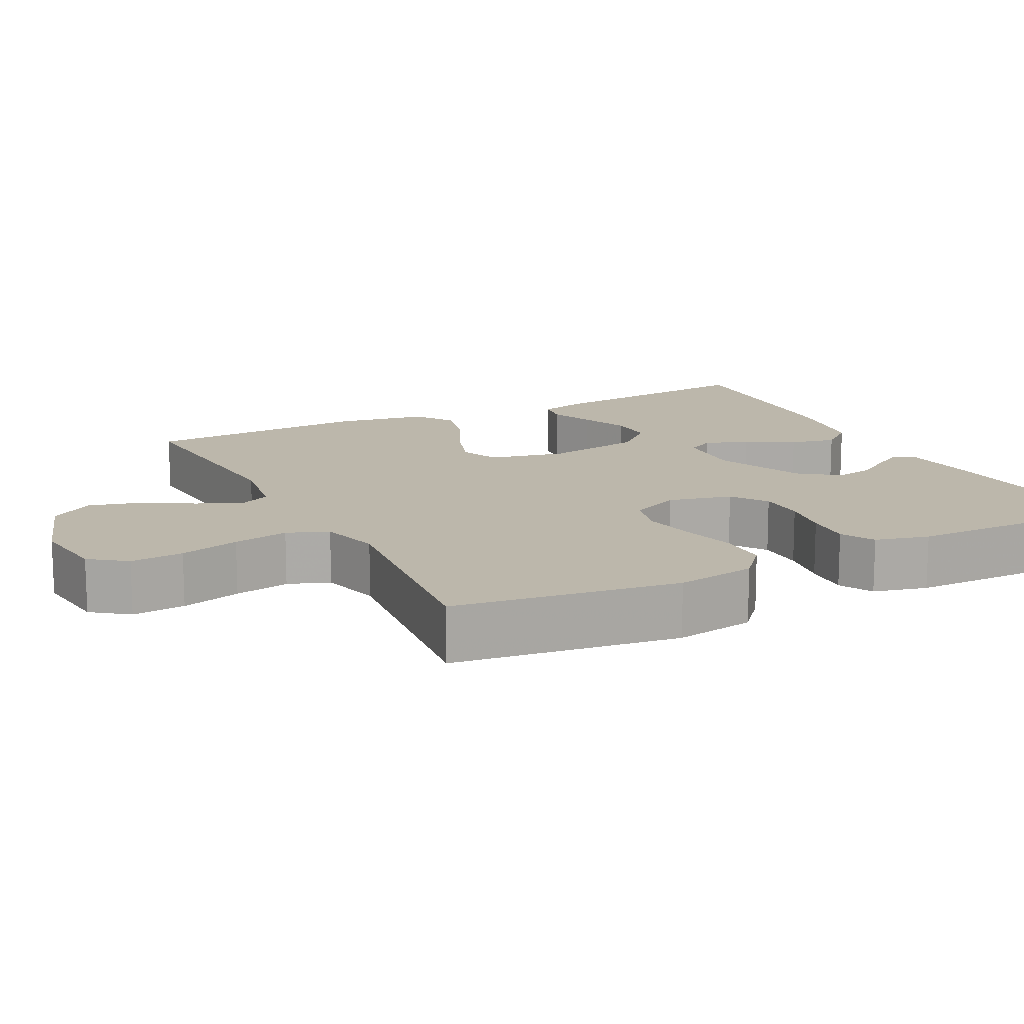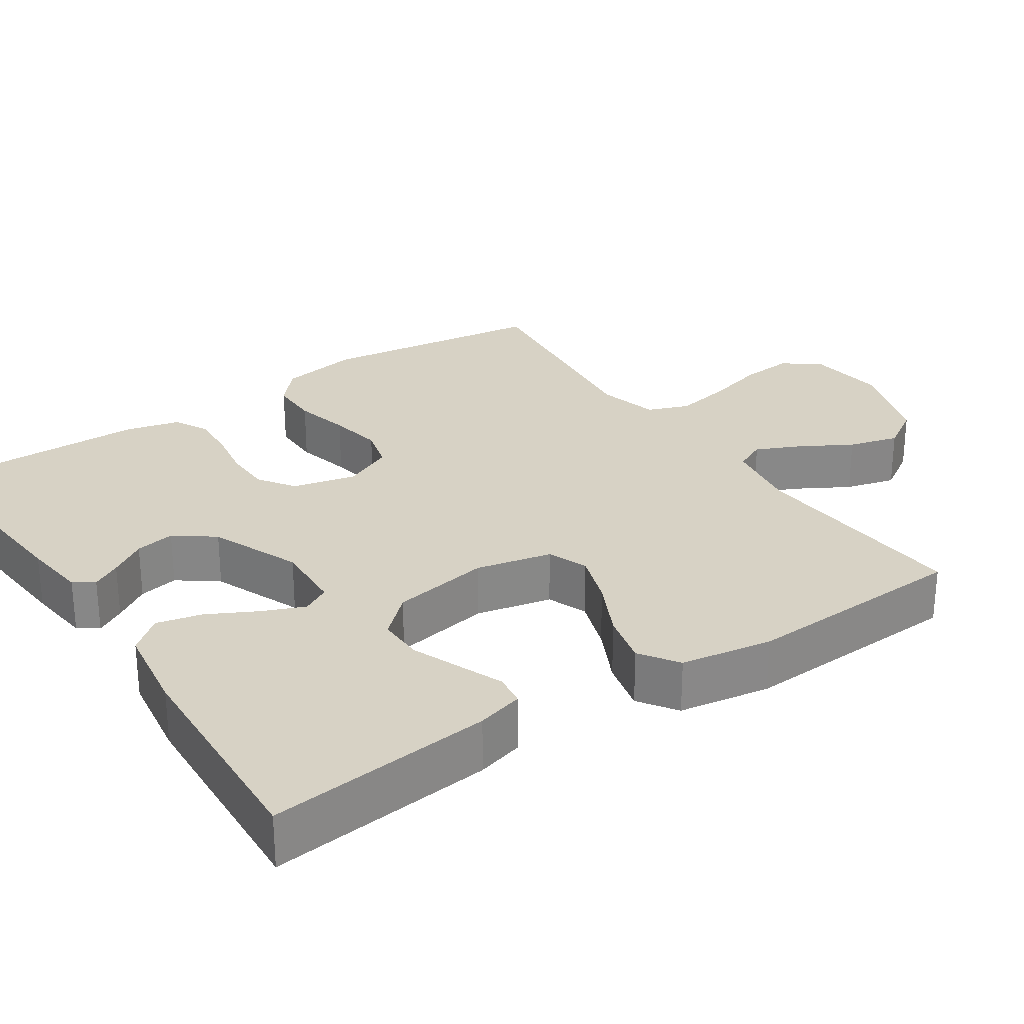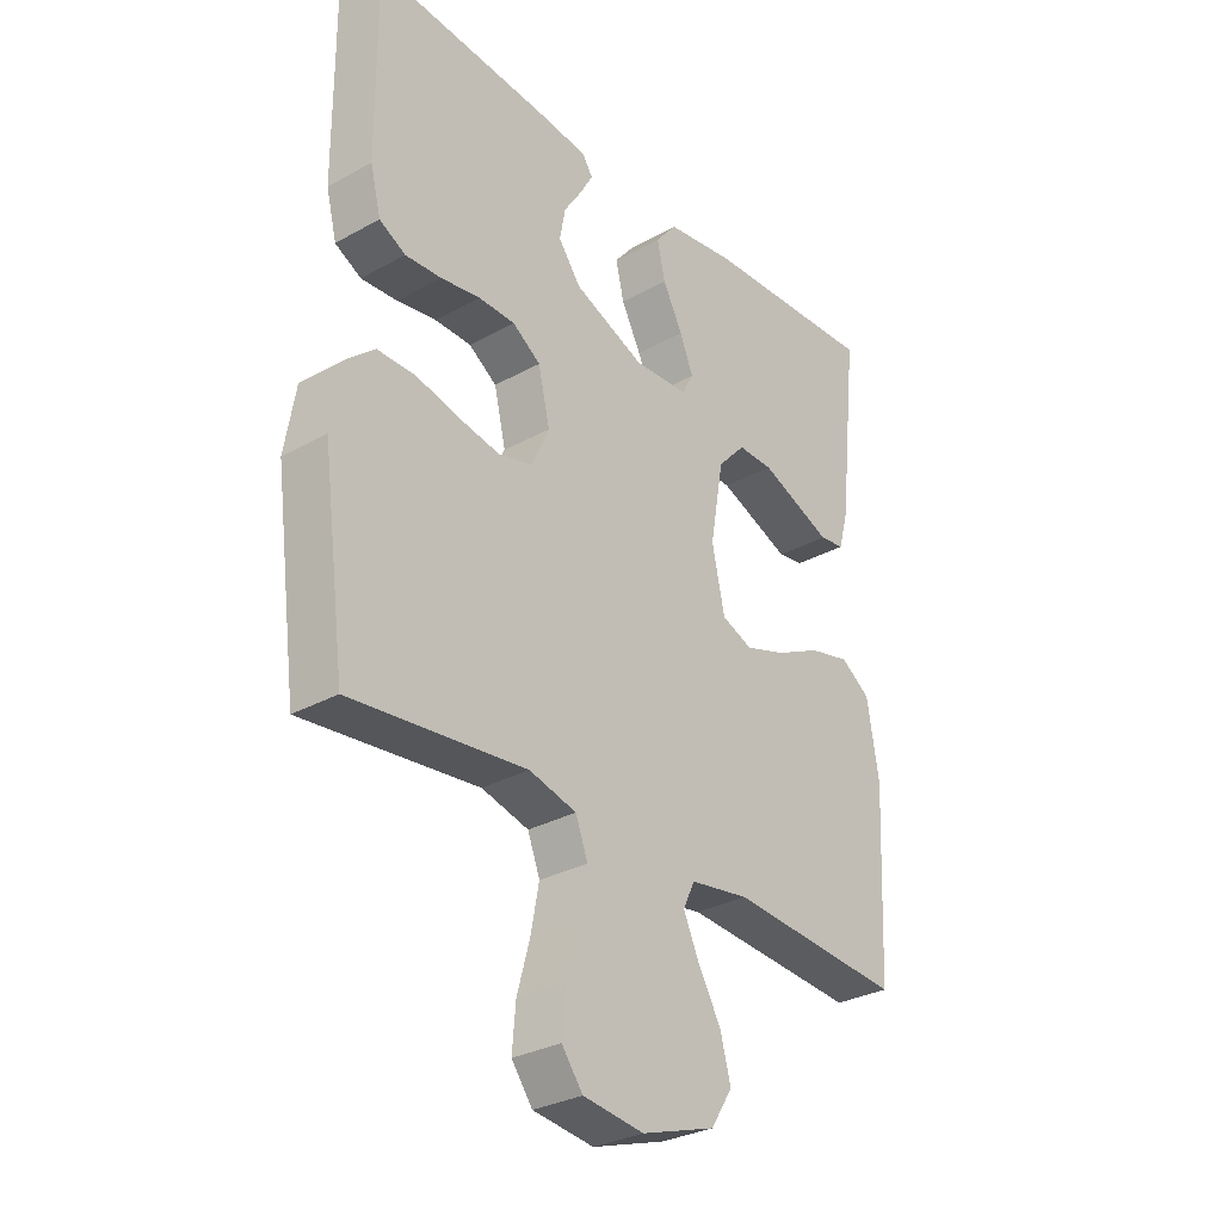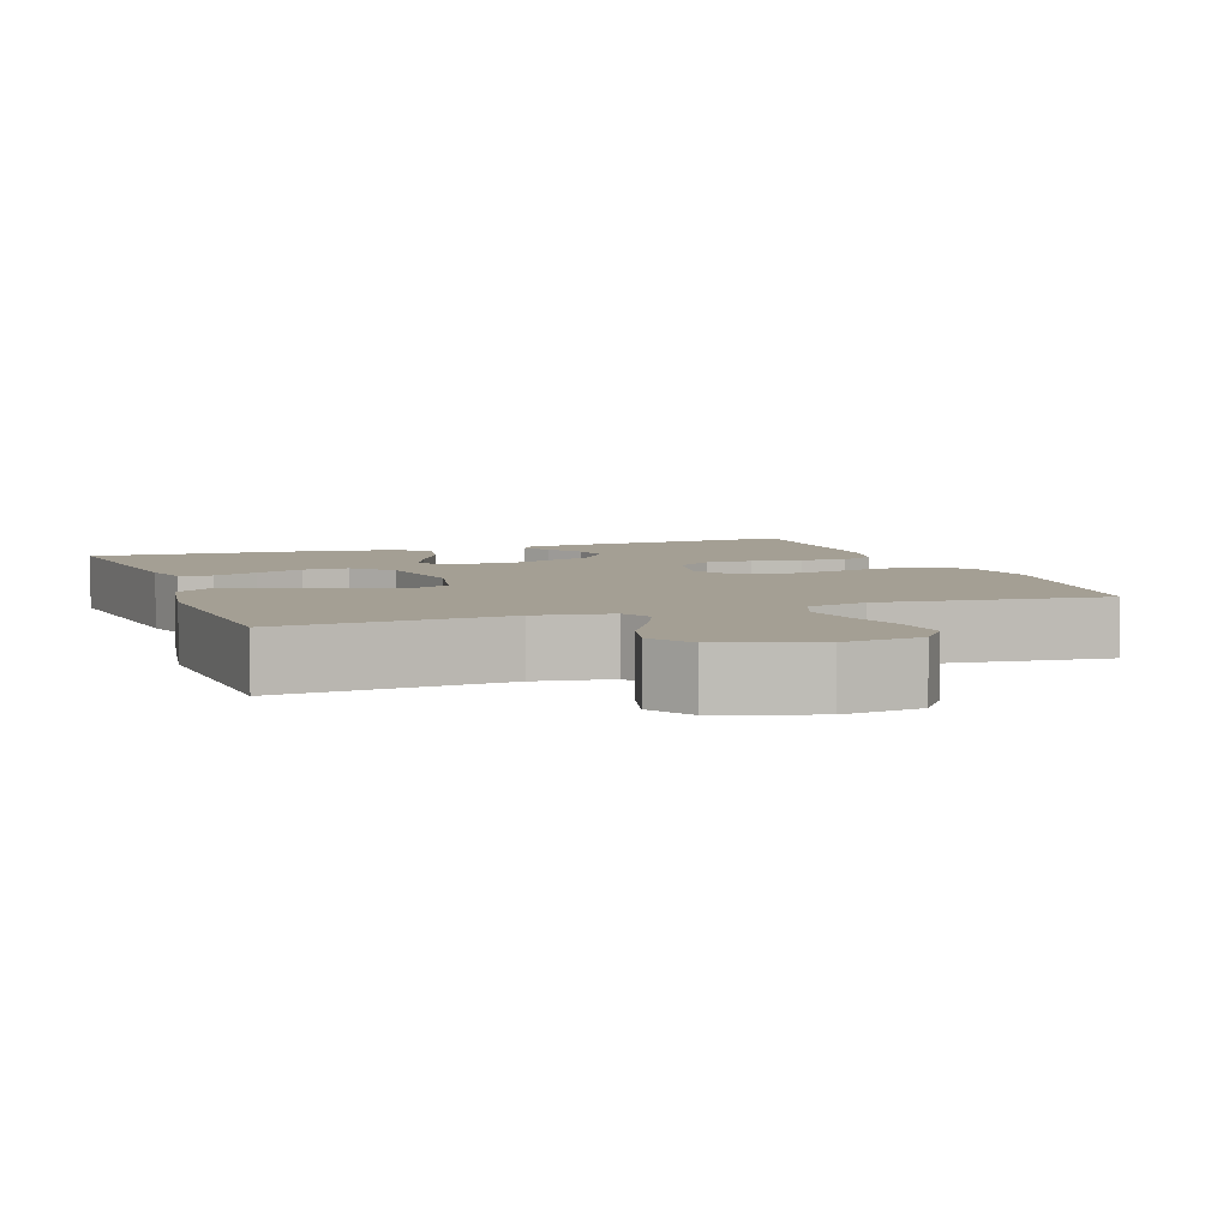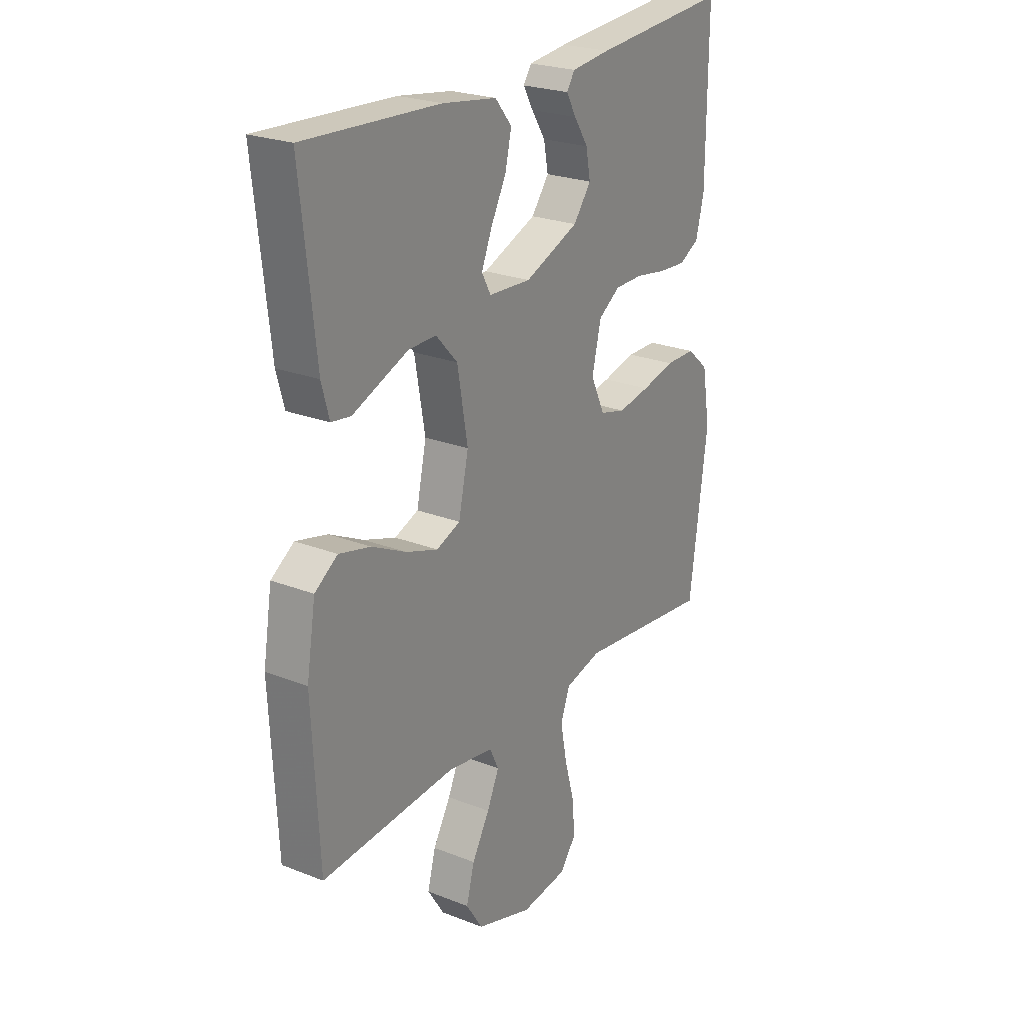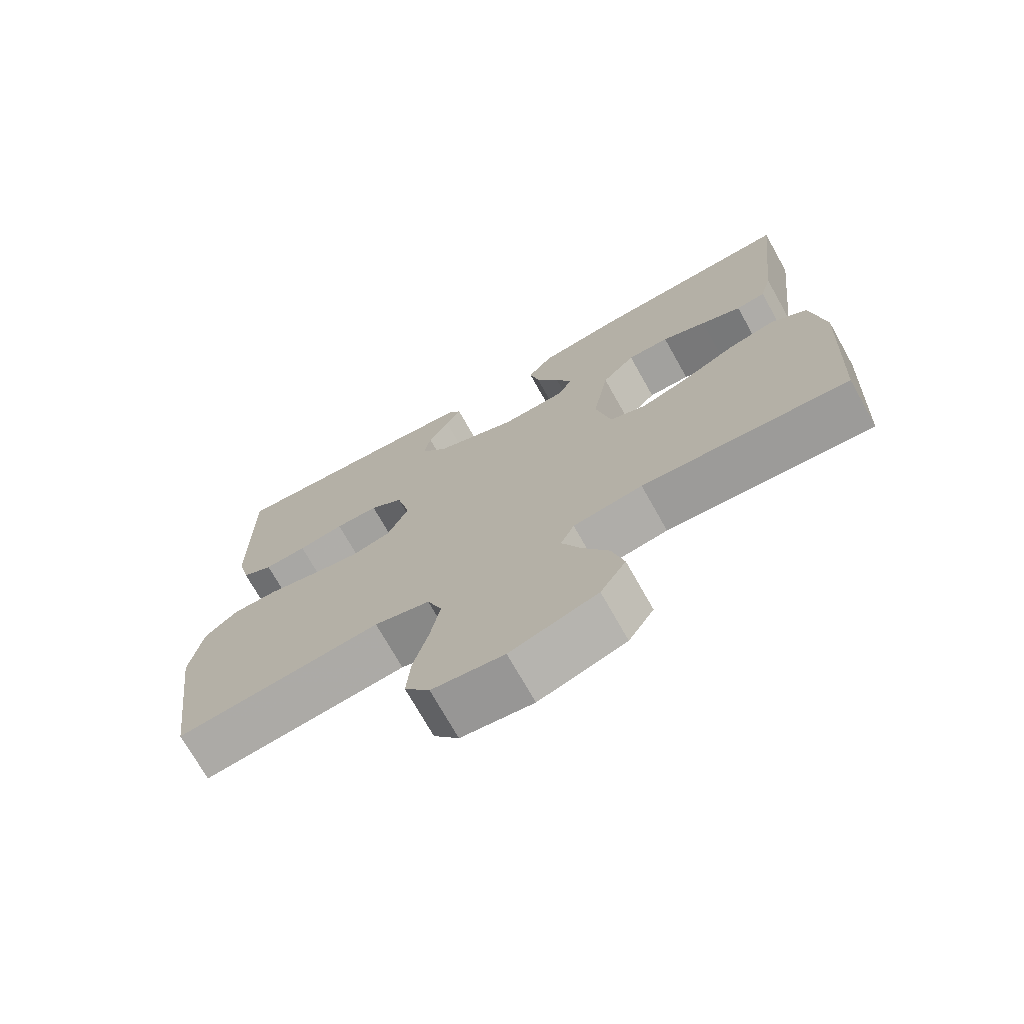
<metadata>
{"format":"obj","ext":"obj","renderer":"f3d","projection":"perspective","resolution":1024,"background":"white","views":[{"elev":14.3,"azim":-117.0,"up":"+Y"},{"elev":27.6,"azim":56.1,"up":"+Y"},{"elev":-30.5,"azim":-51.3,"up":"+Z"},{"elev":5.6,"azim":160.2,"up":"+Y"},{"elev":24.1,"azim":123.1,"up":"+Z"},{"elev":-72.5,"azim":29.3,"up":"+Z"}]}
</metadata>
<code>
v 0.5 0.07 -0.5
v 0.2 0.07 -0.478
v 0.099 0.07 -0.494
v 0.079 0.07 -0.536
v 0.106 0.07 -0.595
v 0.145 0.07 -0.663
v 0.163 0.07 -0.73
v 0.126 0.07 -0.788
v 0 0.07 -0.829
v -0.104 0.07 -0.816
v -0.14 0.07 -0.768
v -0.134 0.07 -0.697
v -0.112 0.07 -0.617
v -0.098 0.07 -0.543
v -0.119 0.07 -0.488
v -0.2 0.07 -0.467
v -0.5 0.07 -0.5
v -0.54 0.07 -0.2
v -0.522 0.07 -0.093
v -0.474 0.07 -0.051
v -0.408 0.07 -0.051
v -0.334 0.07 -0.069
v -0.263 0.07 -0.082
v -0.206 0.07 -0.067
v -0.175 0.07 0
v -0.195 0.07 0.085
v -0.243 0.07 0.118
v -0.306 0.07 0.119
v -0.373 0.07 0.108
v -0.435 0.07 0.104
v -0.48 0.07 0.128
v -0.498 0.07 0.2
v -0.5 0.07 0.5
v -0.2 0.07 0.475
v -0.114 0.07 0.465
v -0.096 0.07 0.438
v -0.118 0.07 0.399
v -0.149 0.07 0.351
v -0.159 0.07 0.298
v -0.12 0.07 0.246
v 0 0.07 0.197
v 0.094 0.07 0.202
v 0.114 0.07 0.239
v 0.091 0.07 0.295
v 0.057 0.07 0.36
v 0.043 0.07 0.421
v 0.08 0.07 0.466
v 0.2 0.07 0.484
v 0.5 0.07 0.5
v 0.467 0.07 0.2
v 0.45 0.07 0.138
v 0.407 0.07 0.132
v 0.348 0.07 0.156
v 0.283 0.07 0.182
v 0.222 0.07 0.183
v 0.174 0.07 0.131
v 0.151 0.07 0
v 0.173 0.07 -0.101
v 0.226 0.07 -0.122
v 0.297 0.07 -0.098
v 0.374 0.07 -0.06
v 0.444 0.07 -0.043
v 0.495 0.07 -0.078
v 0.515 0.07 -0.2
v 0.5 0 -0.5
v 0.2 0 -0.478
v 0.099 0 -0.494
v 0.079 0 -0.536
v 0.106 0 -0.595
v 0.145 0 -0.663
v 0.163 0 -0.73
v 0.126 0 -0.788
v 0 0 -0.829
v -0.104 0 -0.816
v -0.14 0 -0.768
v -0.134 0 -0.697
v -0.112 0 -0.617
v -0.098 0 -0.543
v -0.119 0 -0.488
v -0.2 0 -0.467
v -0.5 0 -0.5
v -0.54 0 -0.2
v -0.522 0 -0.093
v -0.474 0 -0.051
v -0.408 0 -0.051
v -0.334 0 -0.069
v -0.263 0 -0.082
v -0.206 0 -0.067
v -0.175 0 0
v -0.195 0 0.085
v -0.243 0 0.118
v -0.306 0 0.119
v -0.373 0 0.108
v -0.435 0 0.104
v -0.48 0 0.128
v -0.498 0 0.2
v -0.5 0 0.5
v -0.2 0 0.475
v -0.114 0 0.465
v -0.096 0 0.438
v -0.118 0 0.399
v -0.149 0 0.351
v -0.159 0 0.298
v -0.12 0 0.246
v 0 0 0.197
v 0.094 0 0.202
v 0.114 0 0.239
v 0.091 0 0.295
v 0.057 0 0.36
v 0.043 0 0.421
v 0.08 0 0.466
v 0.2 0 0.484
v 0.5 0 0.5
v 0.467 0 0.2
v 0.45 0 0.138
v 0.407 0 0.132
v 0.348 0 0.156
v 0.283 0 0.182
v 0.222 0 0.183
v 0.174 0 0.131
v 0.151 0 0
v 0.173 0 -0.101
v 0.226 0 -0.122
v 0.297 0 -0.098
v 0.374 0 -0.06
v 0.444 0 -0.043
v 0.495 0 -0.078
v 0.515 0 -0.2
f 64 1 2
f 63 64 2
f 62 63 2
f 61 62 2
f 60 61 2
f 59 60 2 3
f 58 59 3 4
f 57 58 4
f 51 52 53
f 50 51 53
f 49 50 53
f 48 49 53
f 47 48 53
f 46 47 53
f 45 46 53
f 44 45 53
f 44 53 54
f 43 44 54 55
f 36 37 38
f 35 36 38
f 34 35 38
f 33 34 38
f 32 33 38
f 31 32 38
f 30 31 38
f 29 30 38
f 28 29 38
f 27 28 38 39
f 26 27 39 40
f 20 21 22
f 19 20 22
f 18 19 22
f 17 18 22
f 16 17 22
f 15 16 22 23
f 14 15 23 24
f 11 12 13
f 10 11 13
f 9 10 13
f 8 9 13
f 7 8 13
f 6 7 13
f 5 6 13
f 4 5 13 14
f 14 24 25
f 4 14 25
f 57 4 25
f 42 43 55 56
f 57 25 26
f 56 57 26
f 42 56 26
f 41 42 26
f 26 40 41
f 66 65 128
f 66 128 127
f 66 127 126
f 66 126 125
f 66 125 124
f 67 66 124 123
f 68 67 123 122
f 68 122 121
f 117 116 115
f 117 115 114
f 117 114 113
f 117 113 112
f 117 112 111
f 117 111 110
f 117 110 109
f 117 109 108
f 118 117 108
f 119 118 108 107
f 102 101 100
f 102 100 99
f 102 99 98
f 102 98 97
f 102 97 96
f 102 96 95
f 102 95 94
f 102 94 93
f 102 93 92
f 103 102 92 91
f 104 103 91 90
f 86 85 84
f 86 84 83
f 86 83 82
f 86 82 81
f 86 81 80
f 87 86 80 79
f 88 87 79 78
f 77 76 75
f 77 75 74
f 77 74 73
f 77 73 72
f 77 72 71
f 77 71 70
f 77 70 69
f 78 77 69 68
f 89 88 78
f 89 78 68
f 89 68 121
f 120 119 107 106
f 90 89 121
f 90 121 120
f 90 120 106
f 90 106 105
f 105 104 90
f 1 65 66 2
f 2 66 67 3
f 3 67 68 4
f 4 68 69 5
f 5 69 70 6
f 6 70 71 7
f 7 71 72 8
f 8 72 73 9
f 9 73 74 10
f 10 74 75 11
f 11 75 76 12
f 12 76 77 13
f 13 77 78 14
f 14 78 79 15
f 15 79 80 16
f 16 80 81 17
f 17 81 82 18
f 18 82 83 19
f 19 83 84 20
f 20 84 85 21
f 21 85 86 22
f 22 86 87 23
f 23 87 88 24
f 24 88 89 25
f 25 89 90 26
f 26 90 91 27
f 27 91 92 28
f 28 92 93 29
f 29 93 94 30
f 30 94 95 31
f 31 95 96 32
f 32 96 97 33
f 33 97 98 34
f 34 98 99 35
f 35 99 100 36
f 36 100 101 37
f 37 101 102 38
f 38 102 103 39
f 39 103 104 40
f 40 104 105 41
f 41 105 106 42
f 42 106 107 43
f 43 107 108 44
f 44 108 109 45
f 45 109 110 46
f 46 110 111 47
f 47 111 112 48
f 48 112 113 49
f 49 113 114 50
f 50 114 115 51
f 51 115 116 52
f 52 116 117 53
f 53 117 118 54
f 54 118 119 55
f 55 119 120 56
f 56 120 121 57
f 57 121 122 58
f 58 122 123 59
f 59 123 124 60
f 60 124 125 61
f 61 125 126 62
f 62 126 127 63
f 63 127 128 64
f 64 128 65 1

</code>
